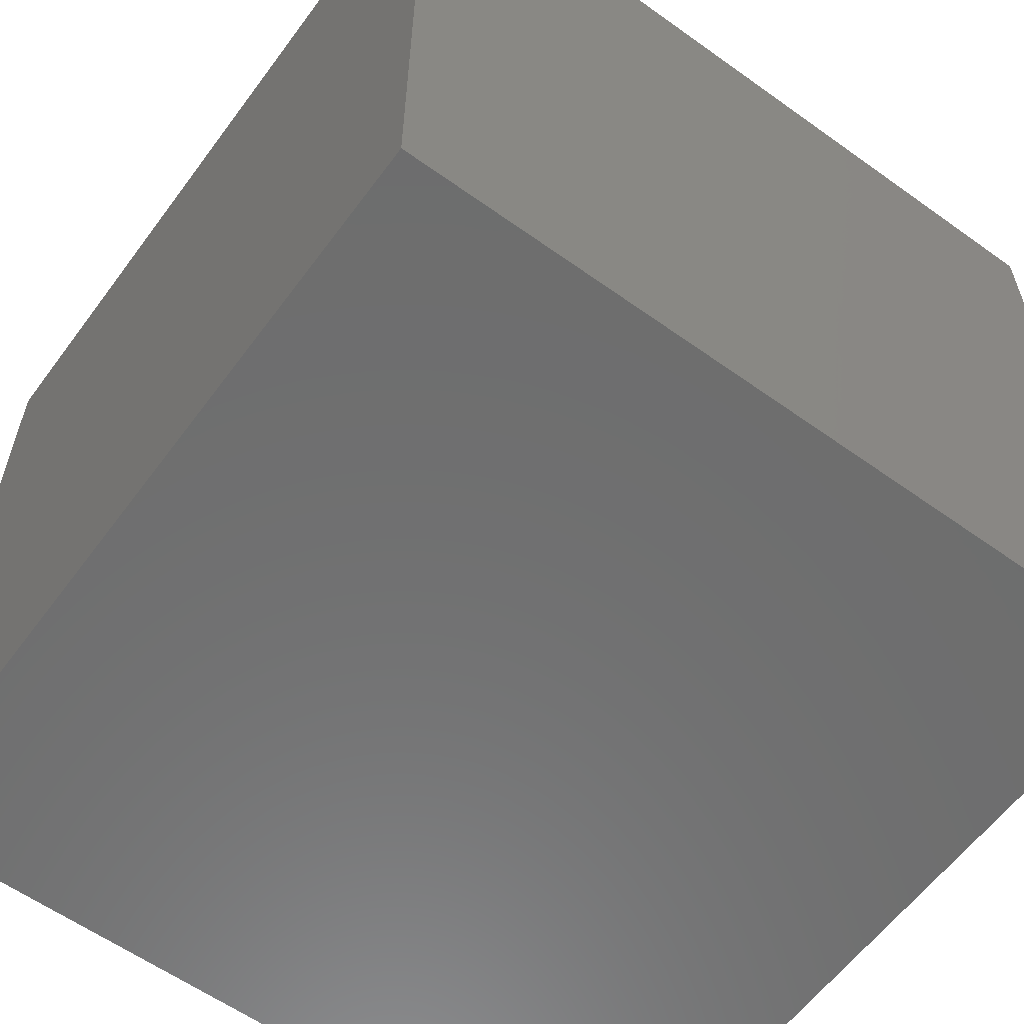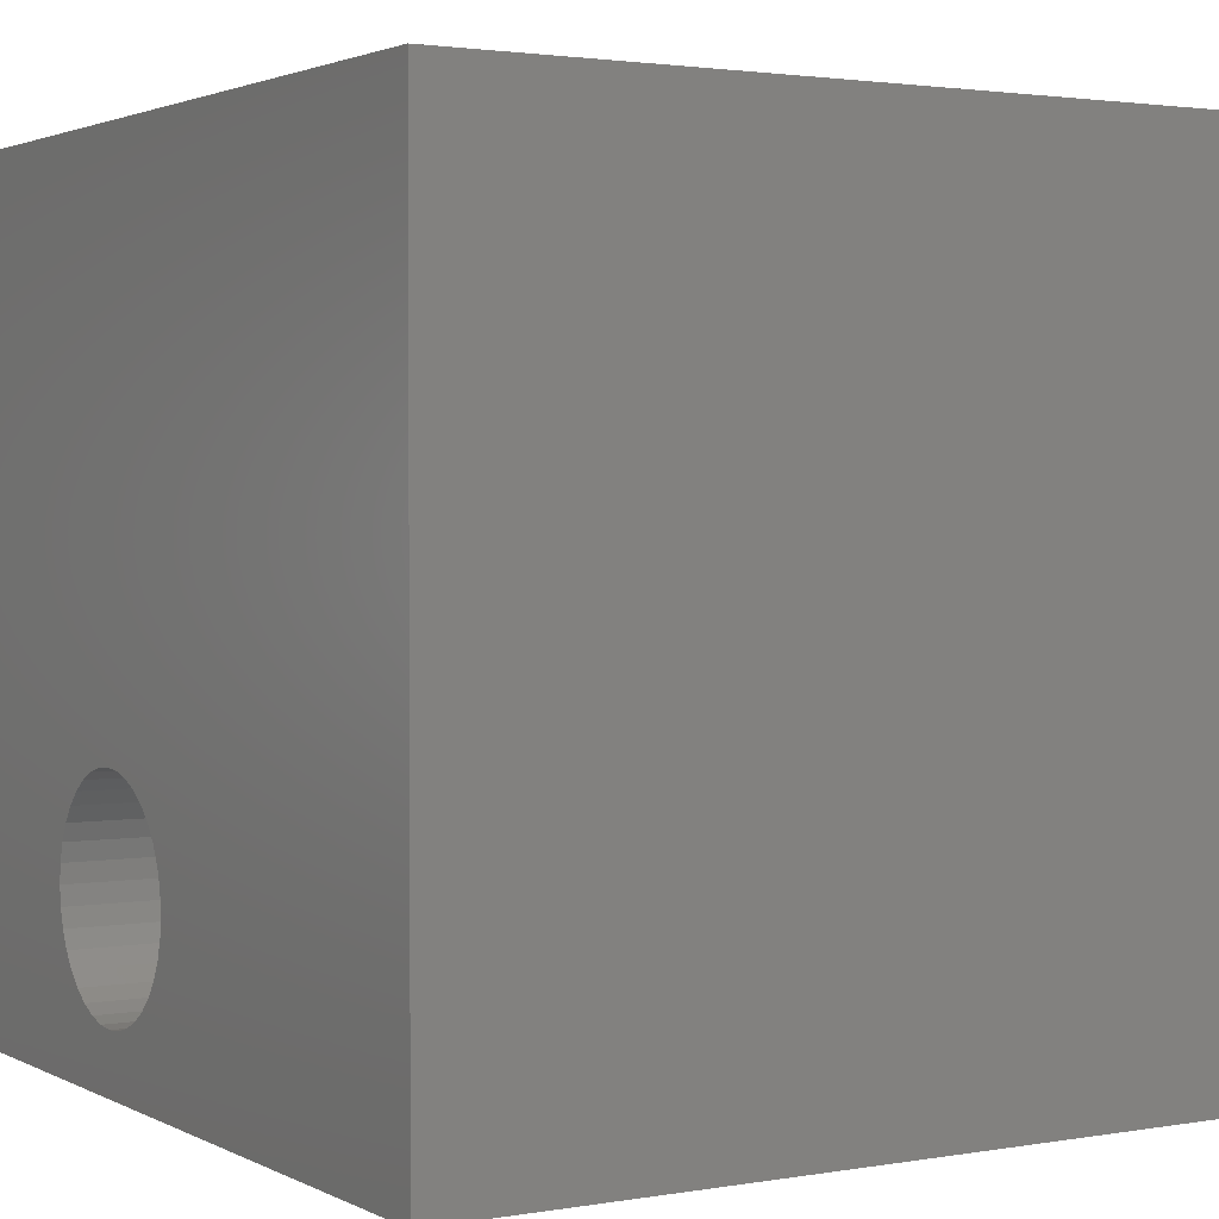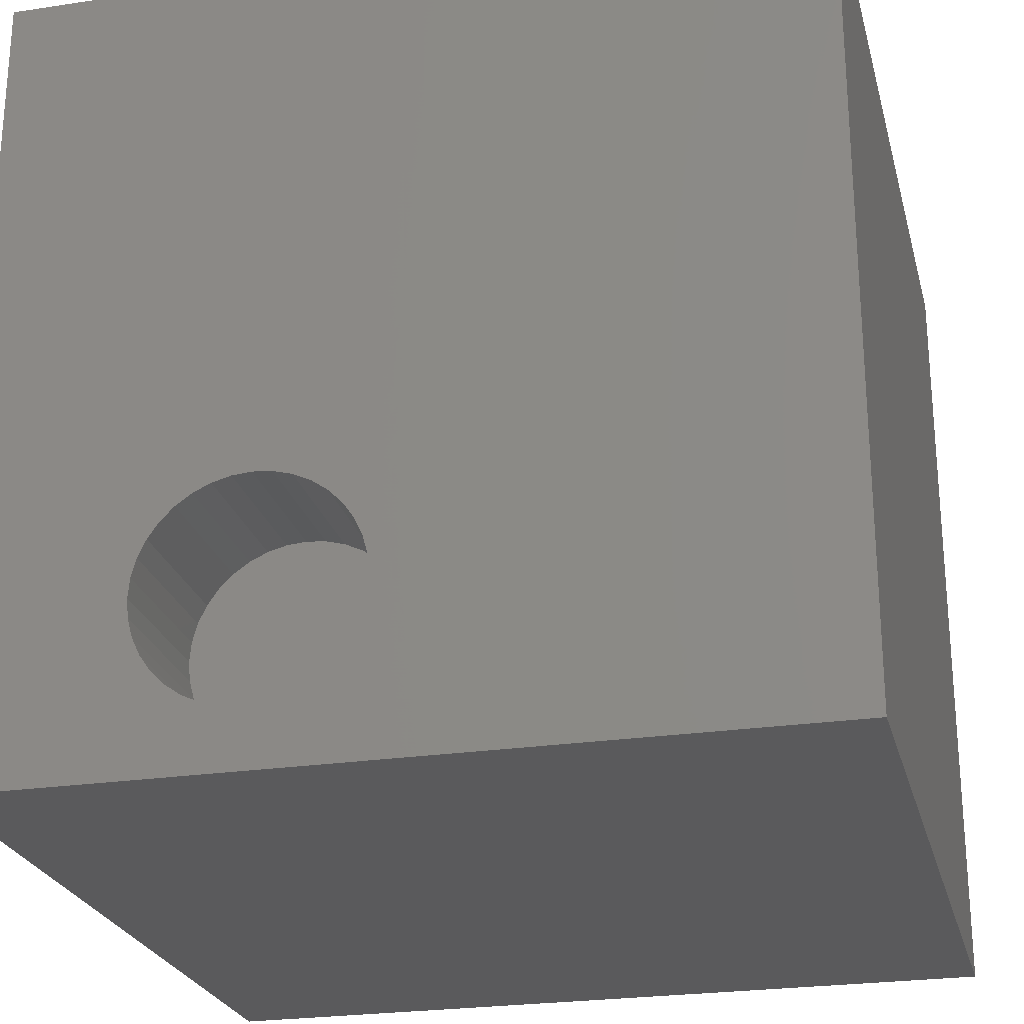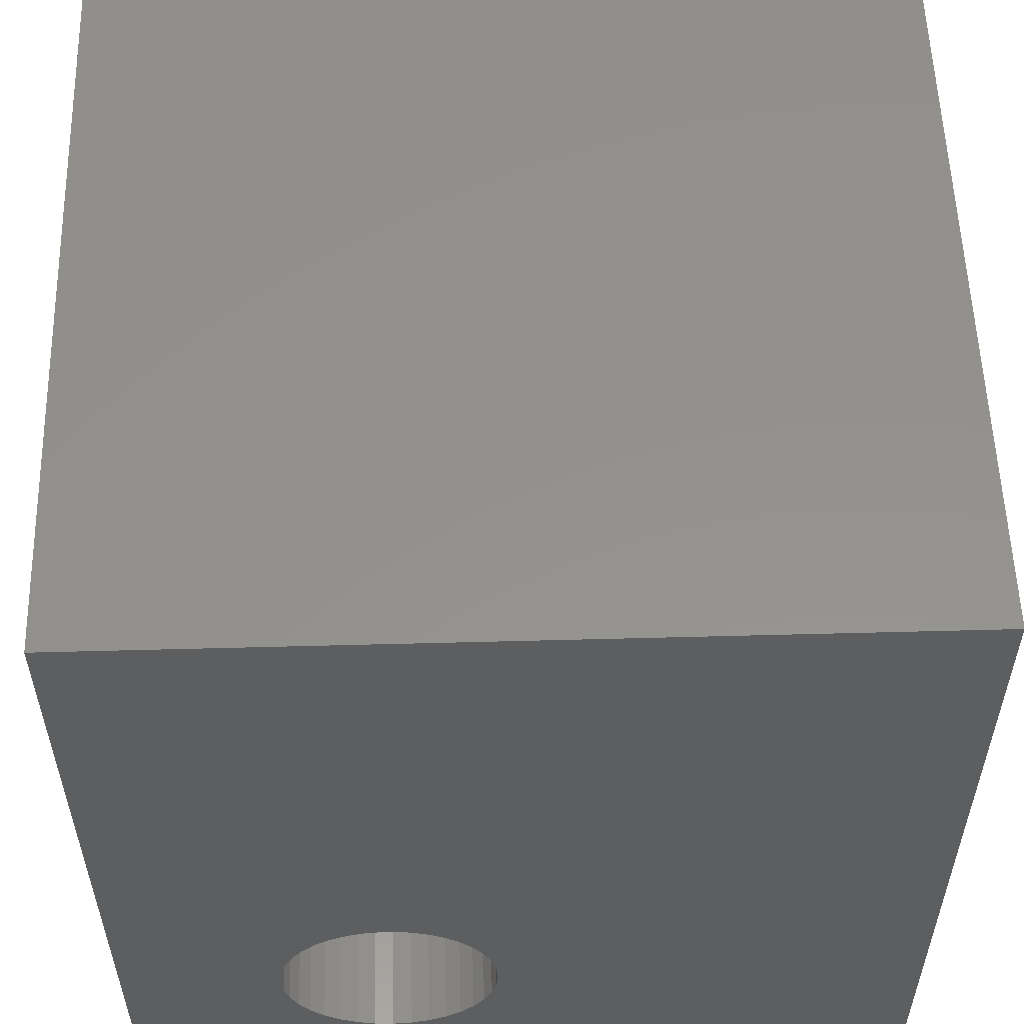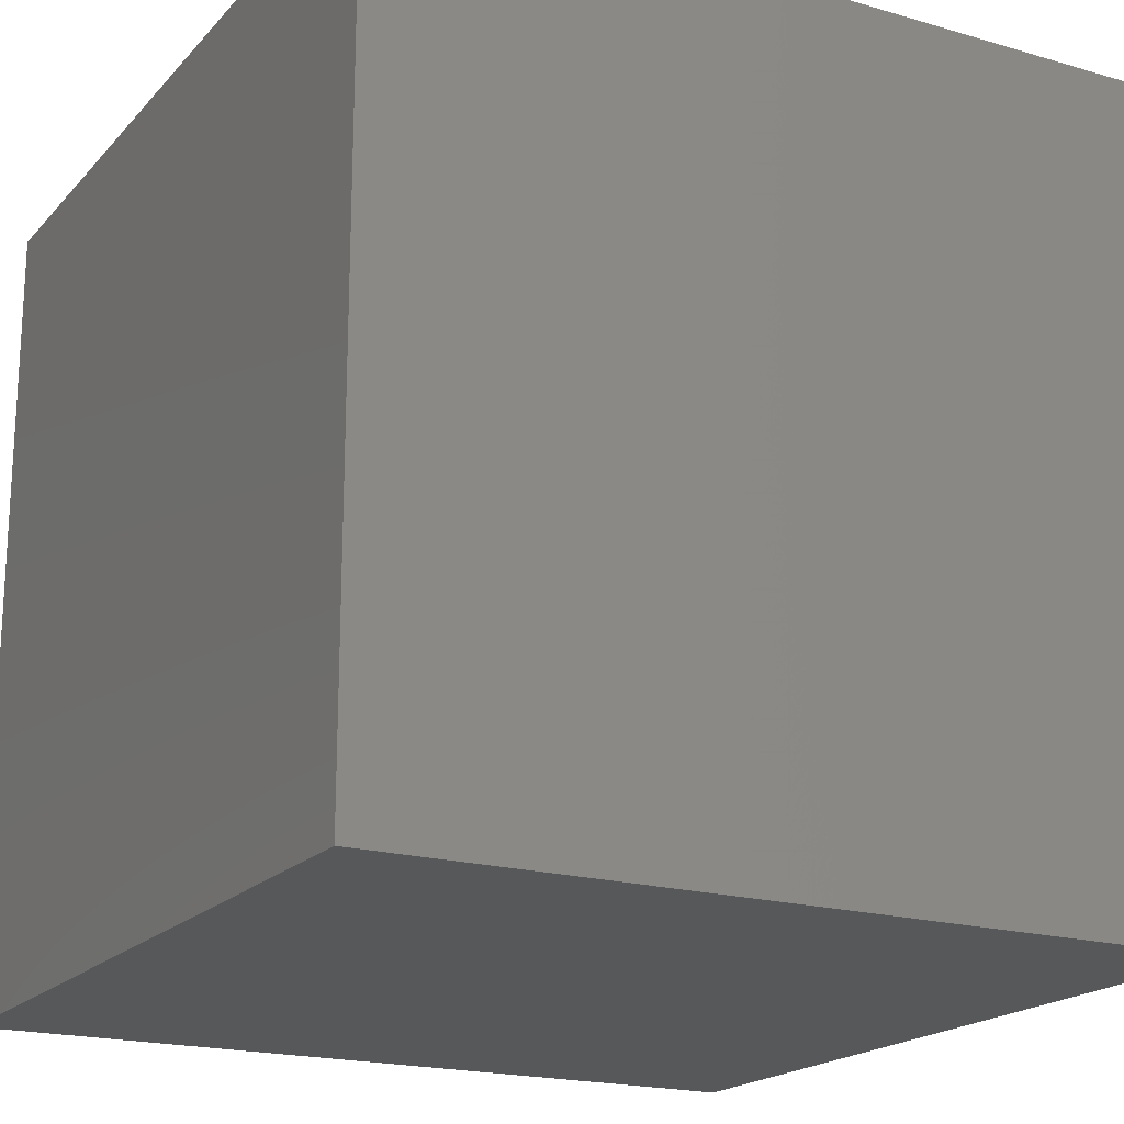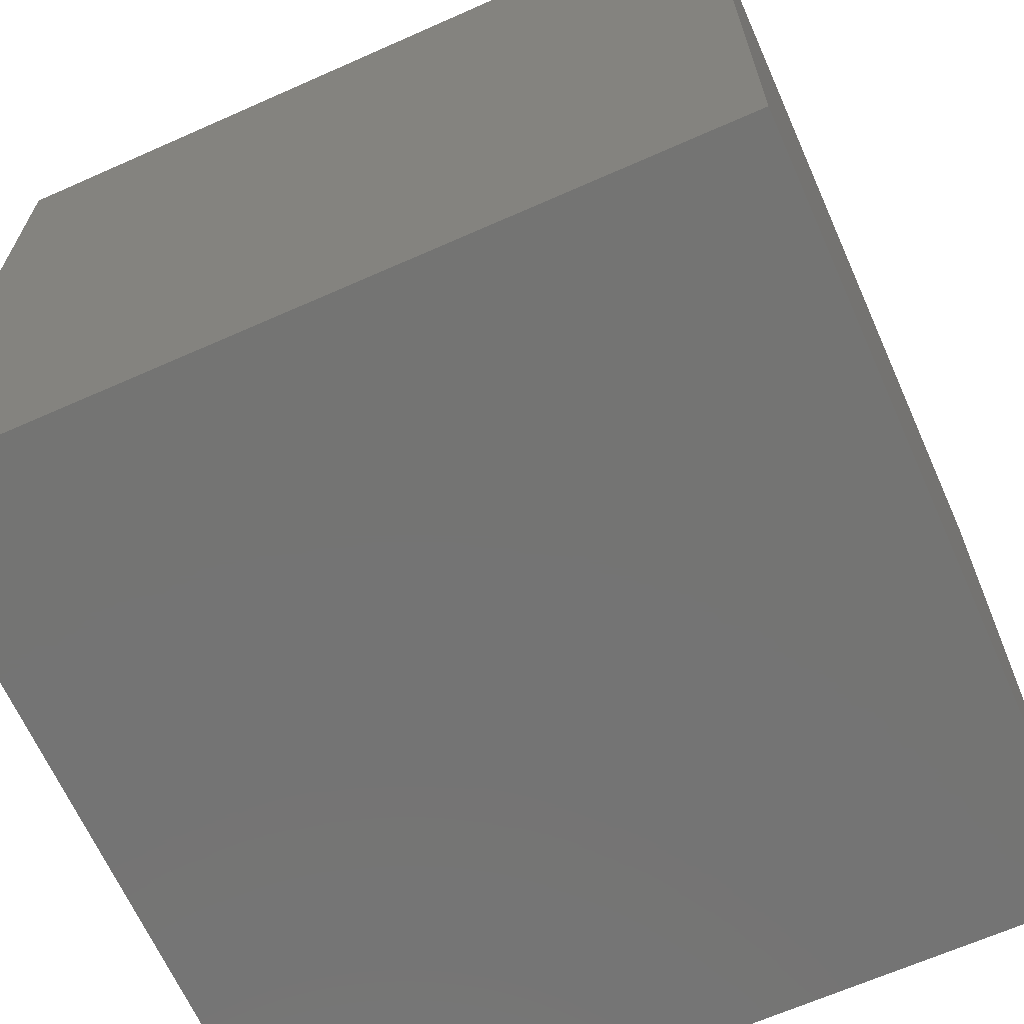
<metadata>
{"format":"stl","ext":"stl","renderer":"f3d","projection":"perspective","resolution":1024,"background":"white","views":[{"elev":-59.7,"azim":143.7,"up":"+Y"},{"elev":2.2,"azim":58.8,"up":"+Y"},{"elev":-24.8,"azim":13.9,"up":"+Y"},{"elev":55.5,"azim":-1.6,"up":"+Y"},{"elev":-19.3,"azim":-118.7,"up":"+Y"},{"elev":-66.1,"azim":114.0,"up":"+Z"}]}
</metadata>
<code>
# stl→obj: 80 verts, 156 faces
v 0 10 10
v 0 10 0
v 0 0 10
v 0 0 0
v 10 0 10
v 4.687 2.073 10
v 4.666 1.838 10
v 4.605 1.61 10
v 4.506 1.396 10
v 4.371 1.203 10
v 2.872 0.8016 10
v 2.658 0.9012 10
v 2.465 1.036 10
v 2.298 1.203 10
v 2.163 1.396 10
v 2.063 1.61 10
v 2.002 1.838 10
v 4.204 1.036 10
v 4.011 0.9012 10
v 3.797 0.8016 10
v 2.658 3.244 10
v 2.872 3.343 10
v 3.569 0.7406 10
v 3.334 0.72 10
v 3.1 0.7406 10
v 1.982 2.073 10
v 2.002 2.307 10
v 2.063 2.535 10
v 2.163 2.749 10
v 3.797 3.343 10
v 4.011 3.244 10
v 10 10 10
v 4.204 3.109 10
v 4.371 2.942 10
v 4.506 2.749 10
v 4.605 2.535 10
v 4.666 2.307 10
v 2.298 2.942 10
v 2.465 3.109 10
v 3.1 3.405 10
v 3.334 3.425 10
v 3.569 3.405 10
v 10 10 0
v 10 0 0
v 4.666 1.838 8.088
v 4.687 2.073 8.088
v 4.666 2.307 8.088
v 4.605 2.535 8.088
v 4.506 2.749 8.088
v 4.371 2.942 8.088
v 4.204 3.109 8.088
v 4.011 3.244 8.088
v 3.797 3.343 8.088
v 3.569 3.405 8.088
v 3.334 3.425 8.088
v 3.1 3.405 8.088
v 2.872 3.343 8.088
v 2.658 3.244 8.088
v 2.465 3.109 8.088
v 2.298 2.942 8.088
v 2.163 2.749 8.088
v 2.063 2.535 8.088
v 2.002 2.307 8.088
v 1.982 2.073 8.088
v 2.002 1.838 8.088
v 2.063 1.61 8.088
v 2.163 1.396 8.088
v 2.298 1.203 8.088
v 2.465 1.036 8.088
v 2.658 0.9012 8.088
v 2.872 0.8016 8.088
v 3.1 0.7406 8.088
v 3.334 0.72 8.088
v 3.569 0.7406 8.088
v 3.797 0.8016 8.088
v 4.011 0.9012 8.088
v 4.204 1.036 8.088
v 4.371 1.203 8.088
v 4.506 1.396 8.088
v 4.605 1.61 8.088
f 1 2 3
f 3 2 4
f 5 6 7
f 7 8 5
f 5 8 9
f 5 9 10
f 11 12 3
f 3 12 13
f 3 13 14
f 14 15 3
f 3 15 16
f 3 16 17
f 10 18 5
f 5 18 19
f 5 19 20
f 21 22 1
f 20 23 5
f 5 23 24
f 5 24 3
f 3 24 25
f 3 25 11
f 17 26 3
f 3 26 27
f 3 27 1
f 1 27 28
f 1 28 29
f 30 31 32
f 32 31 33
f 32 33 34
f 34 35 32
f 32 35 36
f 32 36 5
f 5 36 37
f 5 37 6
f 29 38 1
f 1 38 39
f 1 39 21
f 22 40 1
f 1 40 41
f 1 41 32
f 32 41 42
f 32 42 30
f 43 32 44
f 44 32 5
f 2 43 4
f 4 43 44
f 32 43 1
f 1 43 2
f 44 5 4
f 4 5 3
f 45 6 46
f 46 6 37
f 46 37 47
f 47 37 36
f 47 36 48
f 48 36 35
f 48 35 49
f 49 35 34
f 49 34 50
f 50 34 33
f 50 33 51
f 51 33 31
f 51 31 52
f 52 31 30
f 52 30 53
f 53 30 42
f 53 42 54
f 54 42 41
f 54 41 55
f 55 41 40
f 55 40 56
f 56 40 22
f 56 22 57
f 57 22 21
f 57 21 58
f 58 21 39
f 58 39 59
f 59 39 38
f 59 38 60
f 60 38 29
f 60 29 61
f 61 29 28
f 61 28 62
f 62 28 27
f 62 27 63
f 63 27 26
f 63 26 64
f 64 26 17
f 64 17 65
f 65 17 16
f 65 16 66
f 66 16 15
f 66 15 67
f 67 15 14
f 67 14 68
f 68 14 13
f 68 13 69
f 69 13 12
f 69 12 70
f 70 12 11
f 70 11 71
f 71 11 25
f 71 25 72
f 72 25 24
f 72 24 73
f 73 24 23
f 73 23 74
f 74 23 20
f 74 20 75
f 75 20 19
f 75 19 76
f 76 19 18
f 76 18 77
f 77 18 10
f 77 10 78
f 78 10 9
f 78 9 79
f 79 9 8
f 79 8 80
f 80 8 7
f 80 7 45
f 45 7 6
f 76 77 57
f 77 78 57
f 57 78 79
f 57 79 80
f 70 71 57
f 57 71 72
f 57 72 73
f 70 57 69
f 69 57 58
f 69 58 59
f 59 60 69
f 69 60 61
f 69 61 62
f 66 67 65
f 65 67 64
f 62 63 69
f 69 63 64
f 69 64 68
f 68 64 67
f 73 74 57
f 57 74 75
f 57 75 76
f 80 45 57
f 57 45 46
f 57 46 56
f 49 50 55
f 49 55 48
f 56 46 55
f 55 46 47
f 55 47 48
f 50 51 55
f 55 51 52
f 55 52 54
f 54 52 53

</code>
